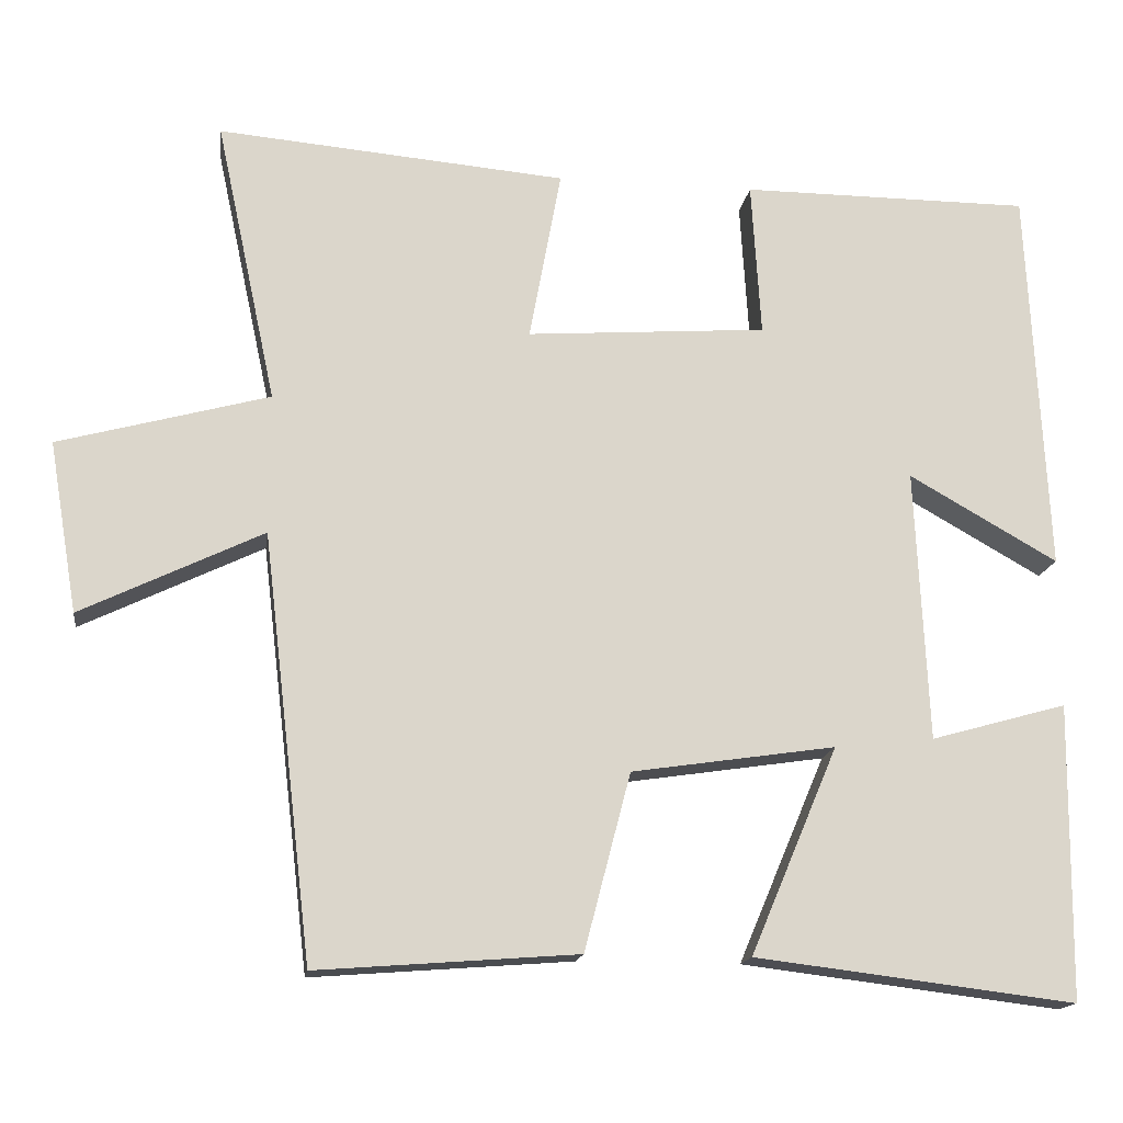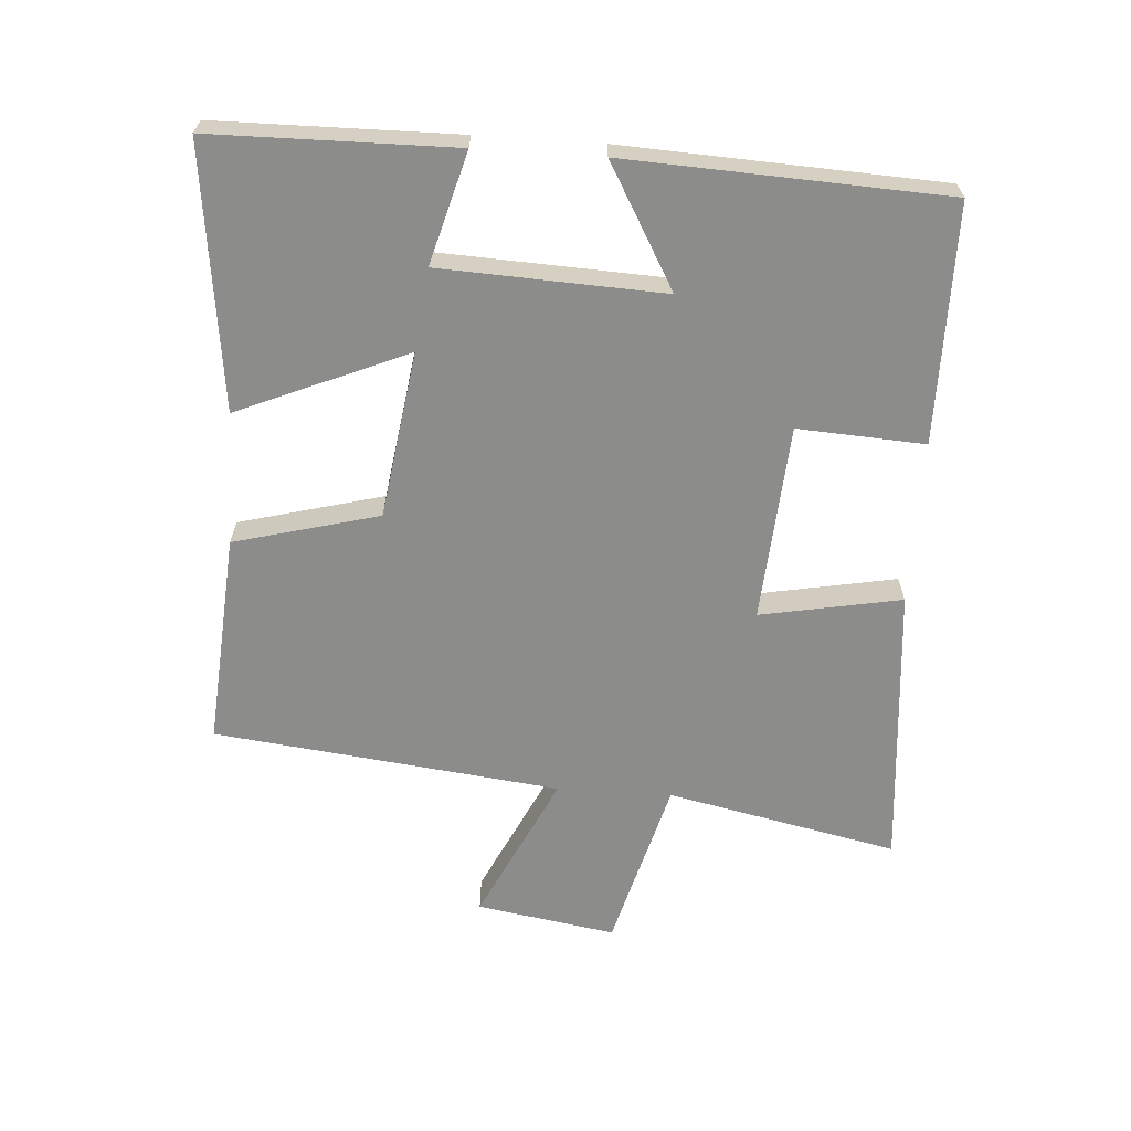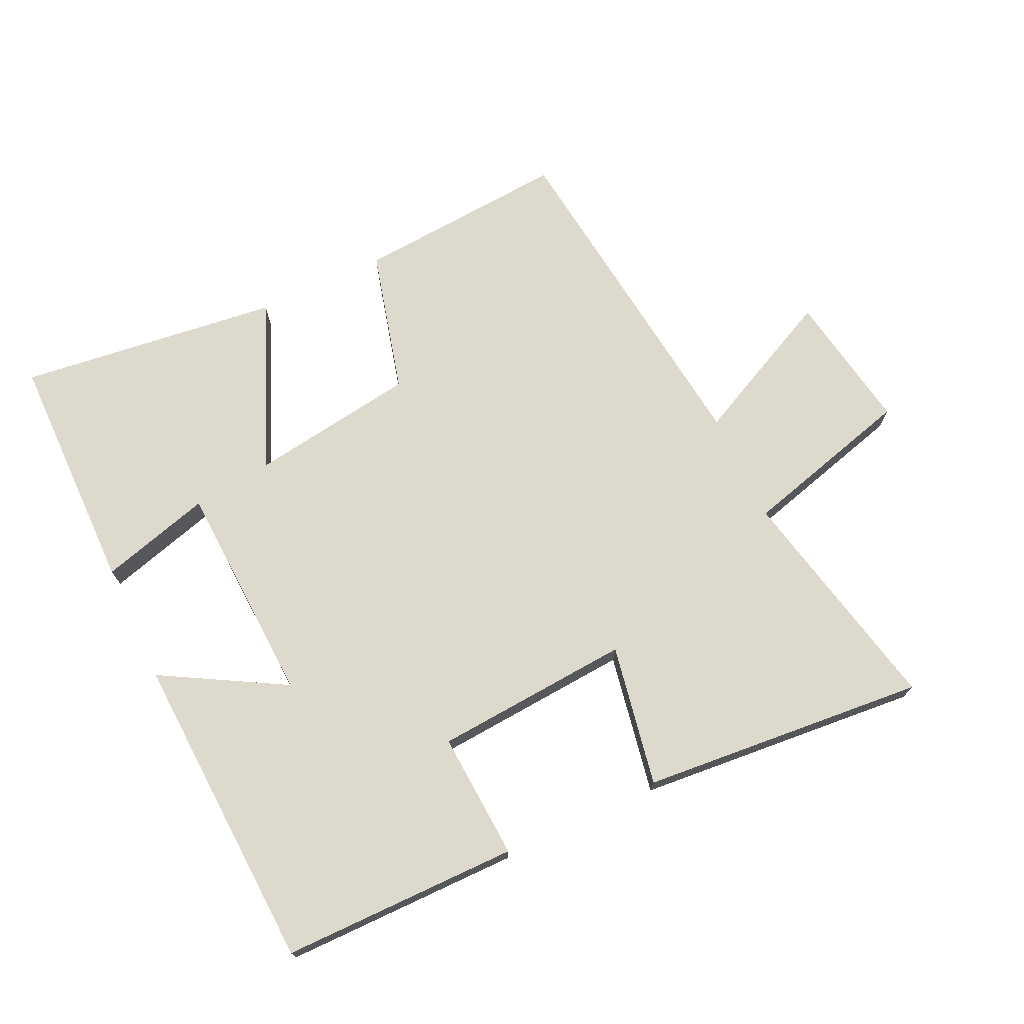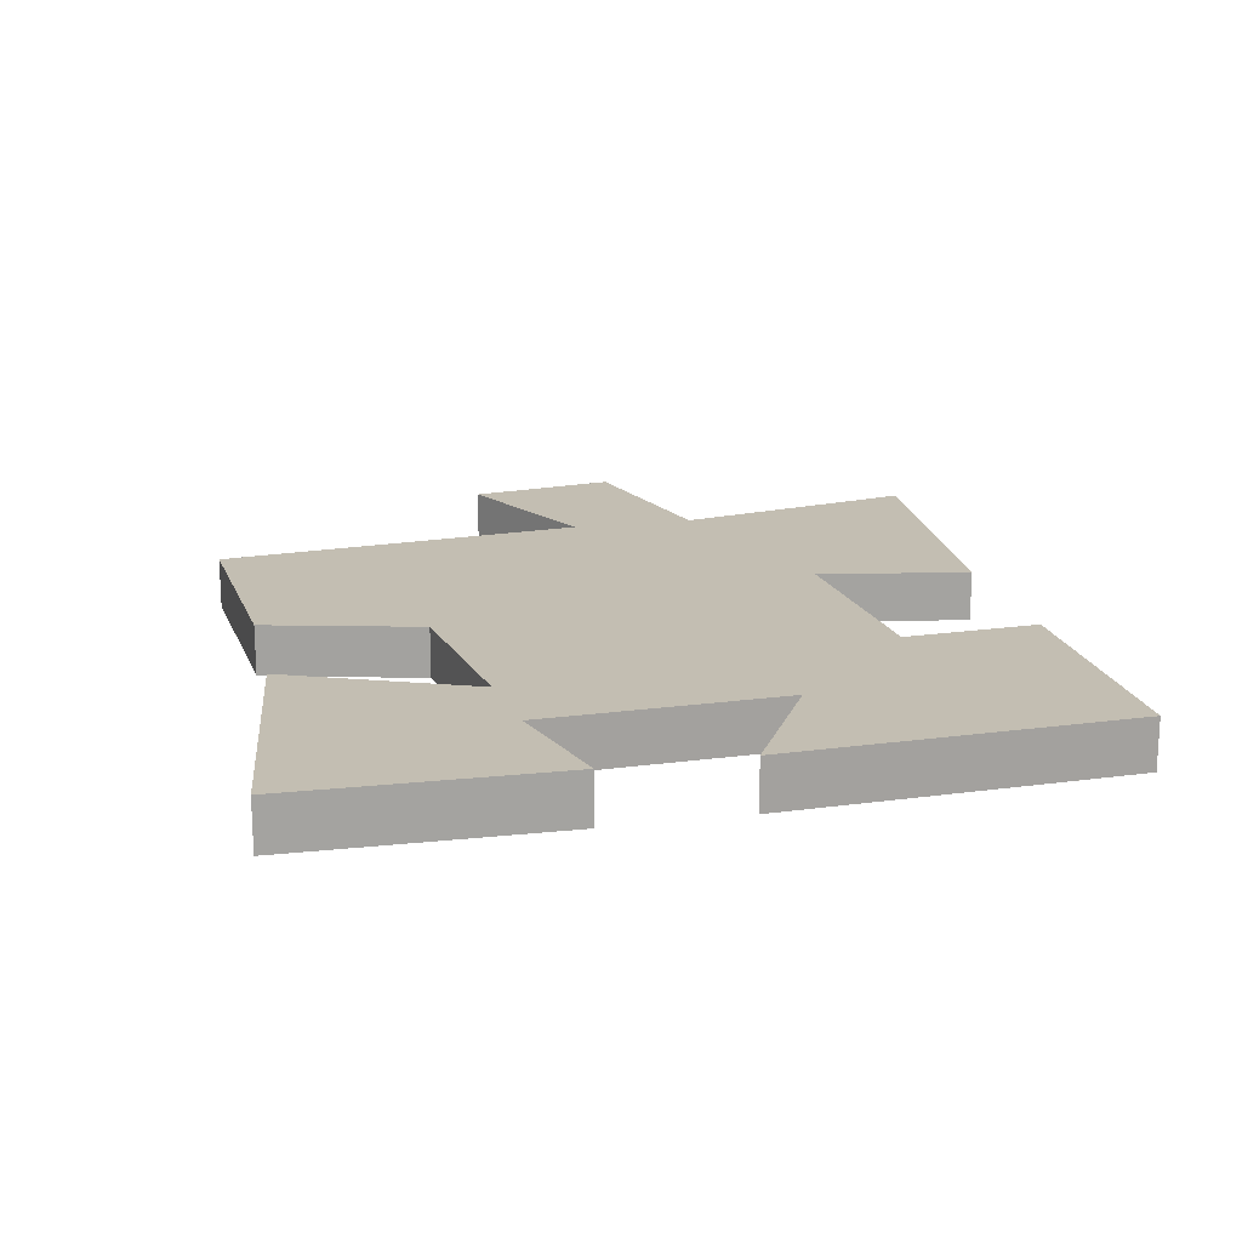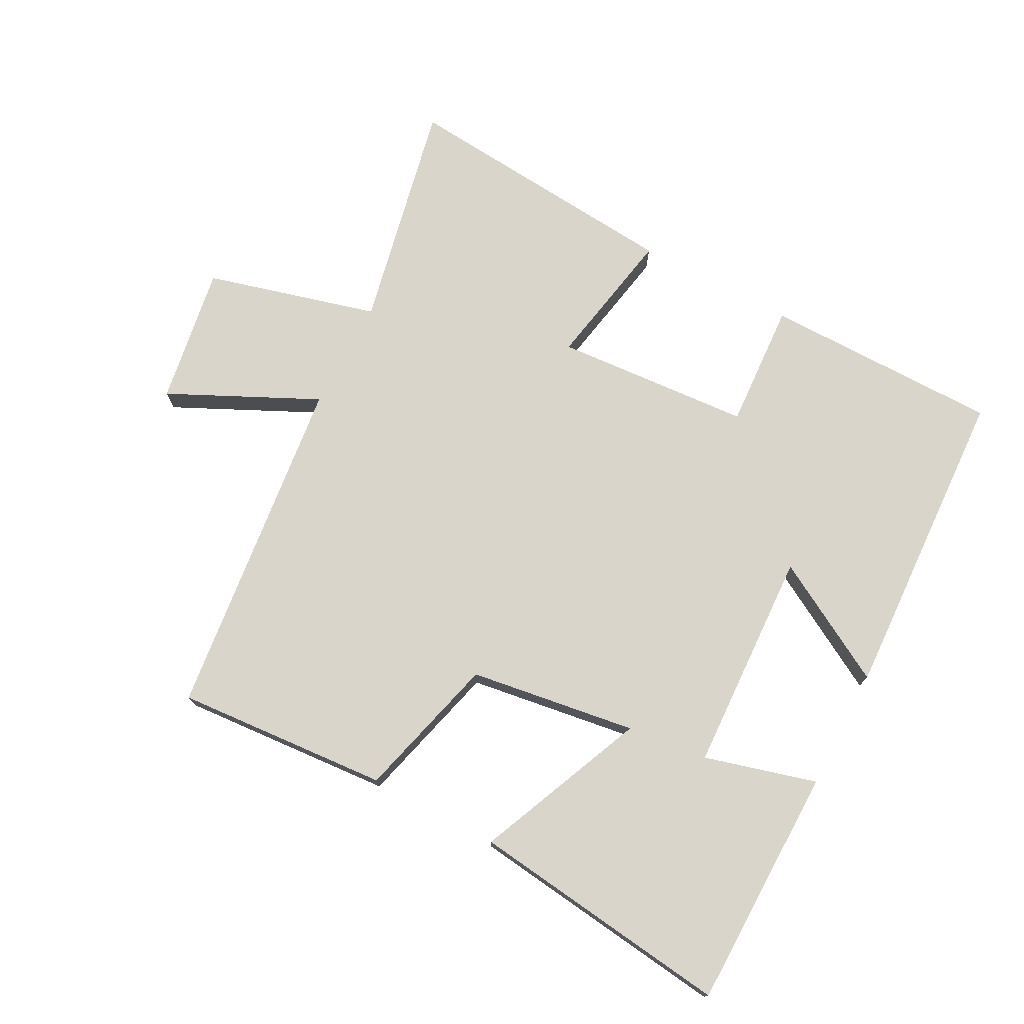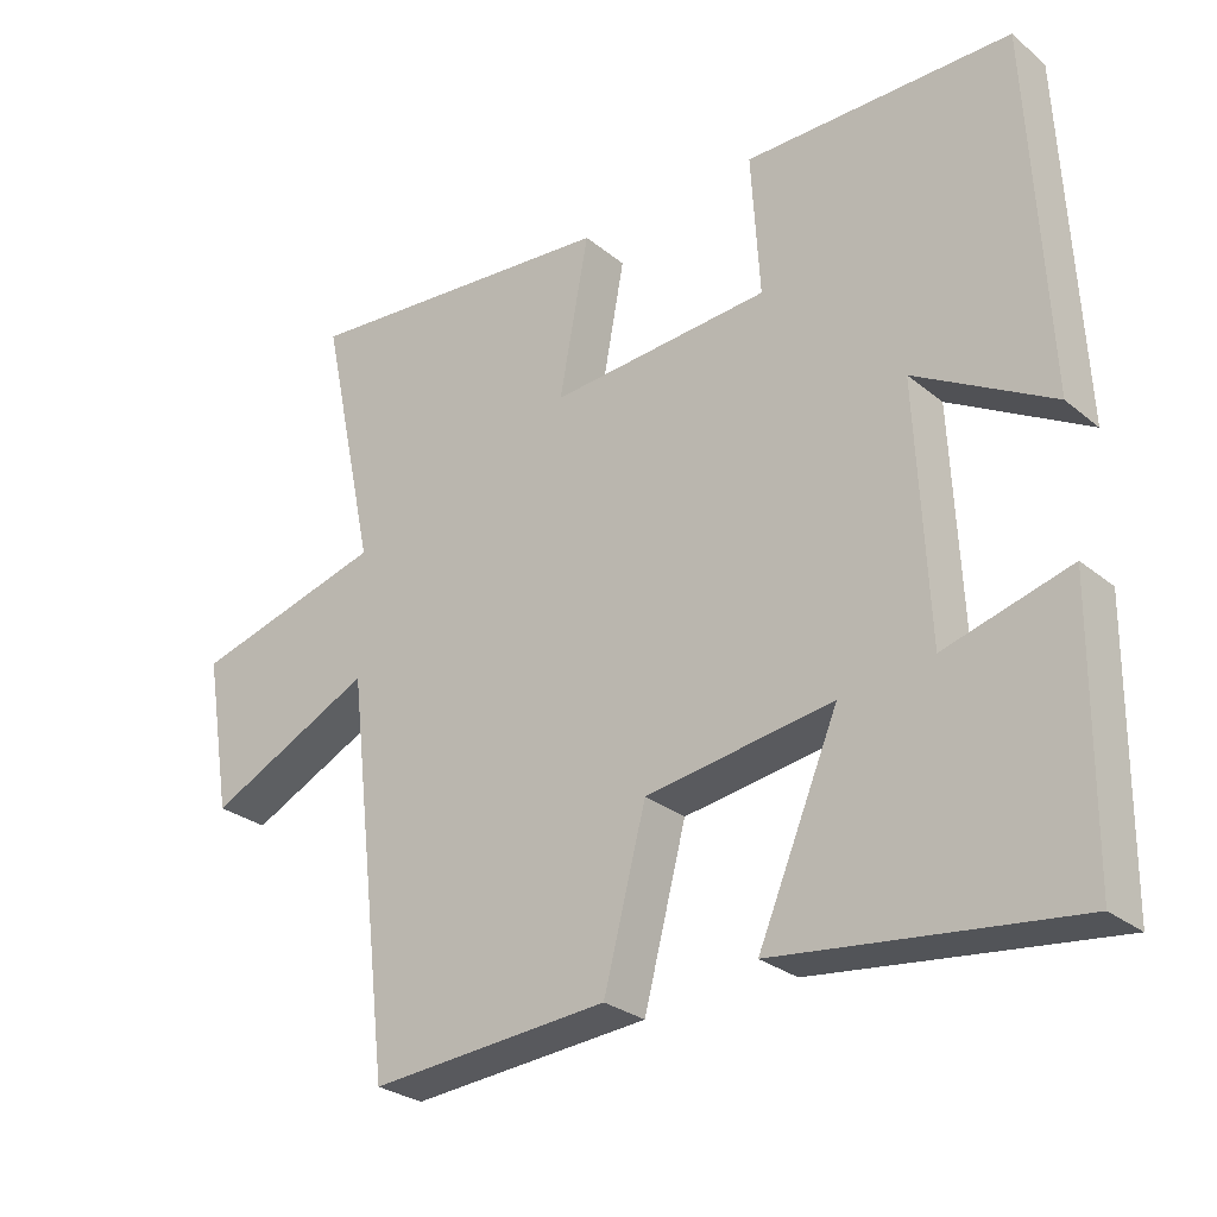
<metadata>
{"format":"obj","ext":"obj","renderer":"f3d","projection":"perspective","resolution":1024,"background":"white","views":[{"elev":-15.9,"azim":172.0,"up":"+Z"},{"elev":-64.1,"azim":-93.8,"up":"+Y"},{"elev":72.0,"azim":-25.2,"up":"+Y"},{"elev":17.3,"azim":-102.7,"up":"+Y"},{"elev":74.4,"azim":-152.0,"up":"+Y"},{"elev":-27.9,"azim":-140.7,"up":"+Z"}]}
</metadata>
<code>
v 0.576 0.07 0.538
v 0.5 0.07 0.183
v 0.764 0.07 0.111
v 0.728 0.07 -0.103
v 0.5 0.07 0.007
v 0.437 0.07 -0.525
v 0.11 0.07 -0.5
v 0.052 0.07 -0.278
v -0.204 0.07 -0.24
v -0.094 0.07 -0.5
v -0.496 0.07 -0.549
v -0.5 0.07 -0.178
v -0.329 0.07 -0.226
v -0.313 0.07 0.116
v -0.5 0.07 0.01
v -0.476 0.07 0.499
v -0.112 0.07 0.5
v -0.124 0.07 0.305
v 0.178 0.07 0.283
v 0.138 0.07 0.5
v 0.576 0 0.538
v 0.5 0 0.183
v 0.764 0 0.111
v 0.728 0 -0.103
v 0.5 0 0.007
v 0.437 0 -0.525
v 0.11 0 -0.5
v 0.052 0 -0.278
v -0.204 0 -0.24
v -0.094 0 -0.5
v -0.496 0 -0.549
v -0.5 0 -0.178
v -0.329 0 -0.226
v -0.313 0 0.116
v -0.5 0 0.01
v -0.476 0 0.499
v -0.112 0 0.5
v -0.124 0 0.305
v 0.178 0 0.283
v 0.138 0 0.5
f 19 20 1 2
f 18 19 2
f 15 16 17 18
f 14 15 18
f 13 14 18 2
f 10 11 12 13
f 9 10 13
f 9 13 2 3
f 5 6 7 8
f 5 8 9
f 3 4 5
f 3 5 9
f 22 21 40 39
f 22 39 38
f 38 37 36 35
f 38 35 34
f 22 38 34 33
f 33 32 31 30
f 33 30 29
f 23 22 33 29
f 28 27 26 25
f 29 28 25
f 25 24 23
f 29 25 23
f 1 21 22 2
f 2 22 23 3
f 3 23 24 4
f 4 24 25 5
f 5 25 26 6
f 6 26 27 7
f 7 27 28 8
f 8 28 29 9
f 9 29 30 10
f 10 30 31 11
f 11 31 32 12
f 12 32 33 13
f 13 33 34 14
f 14 34 35 15
f 15 35 36 16
f 16 36 37 17
f 17 37 38 18
f 18 38 39 19
f 19 39 40 20
f 20 40 21 1

</code>
